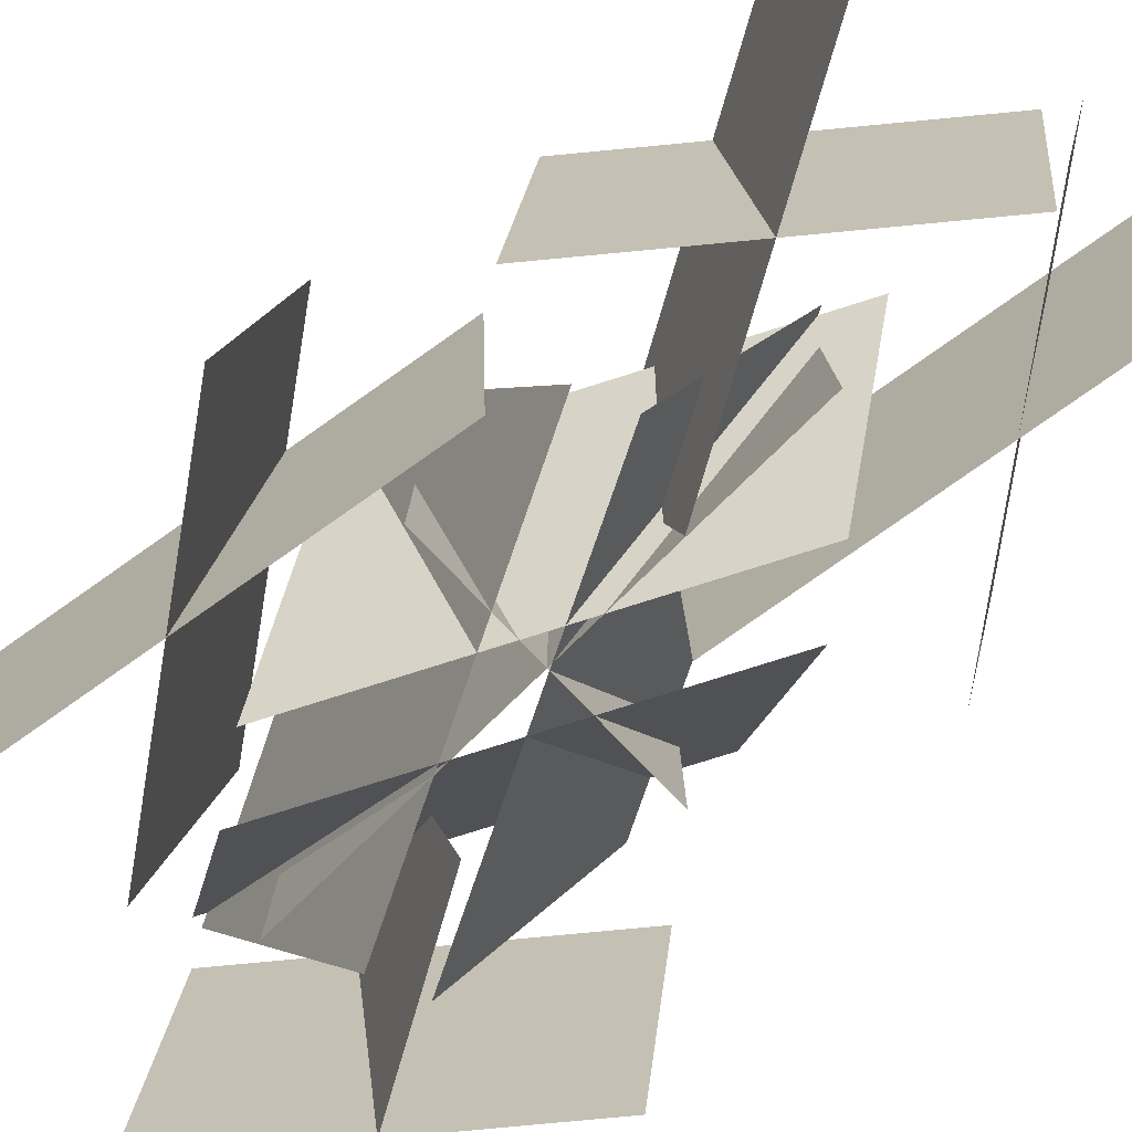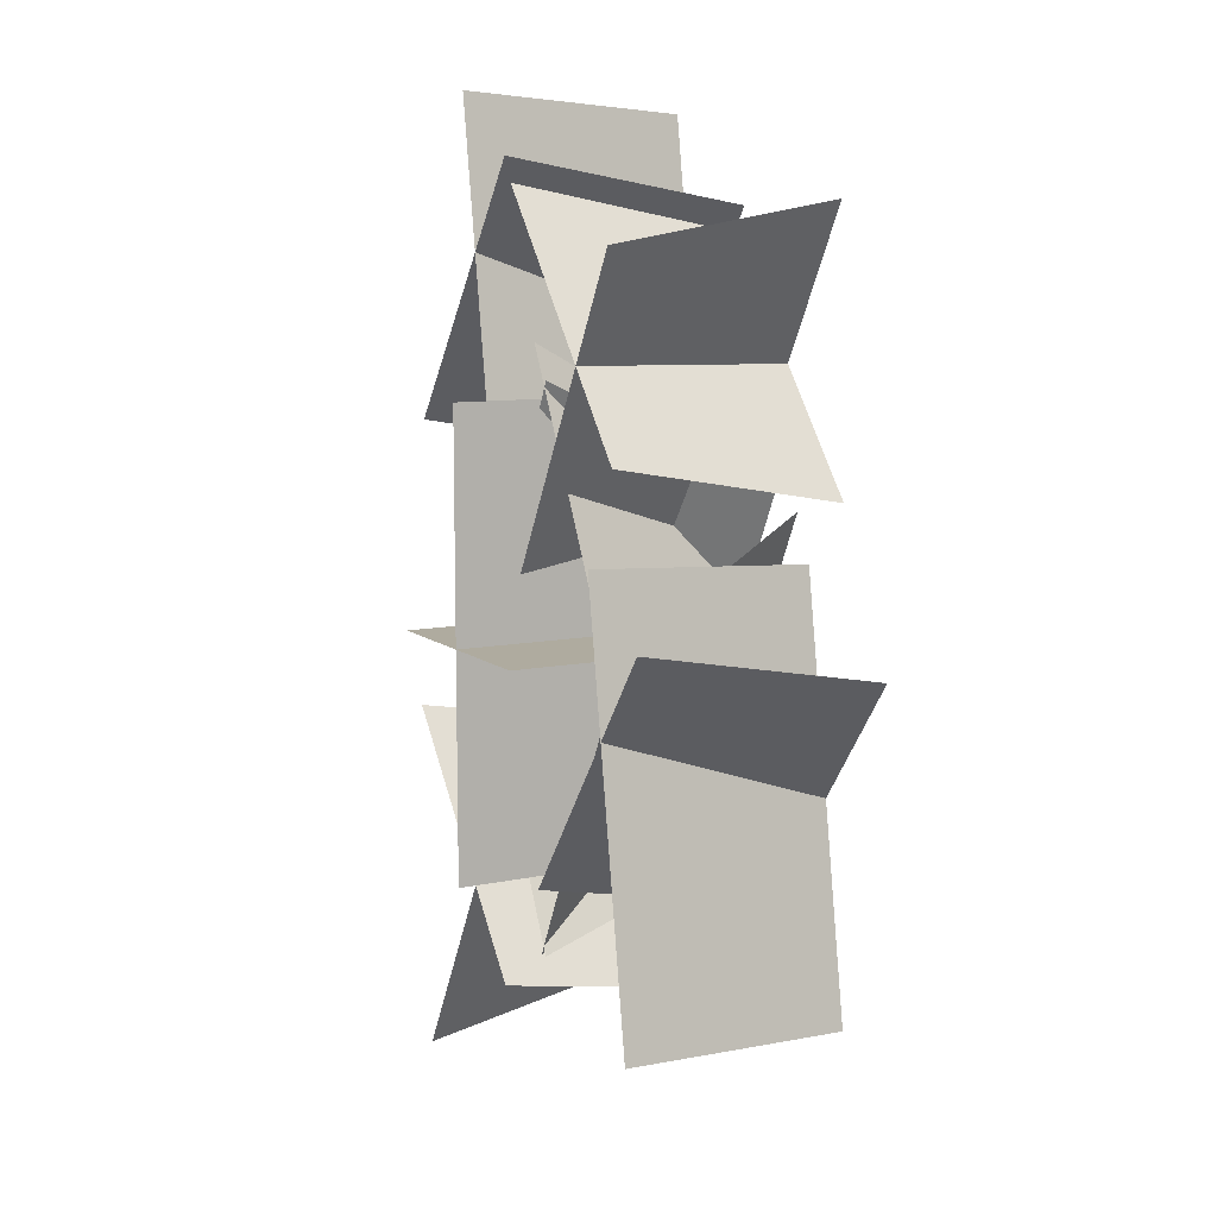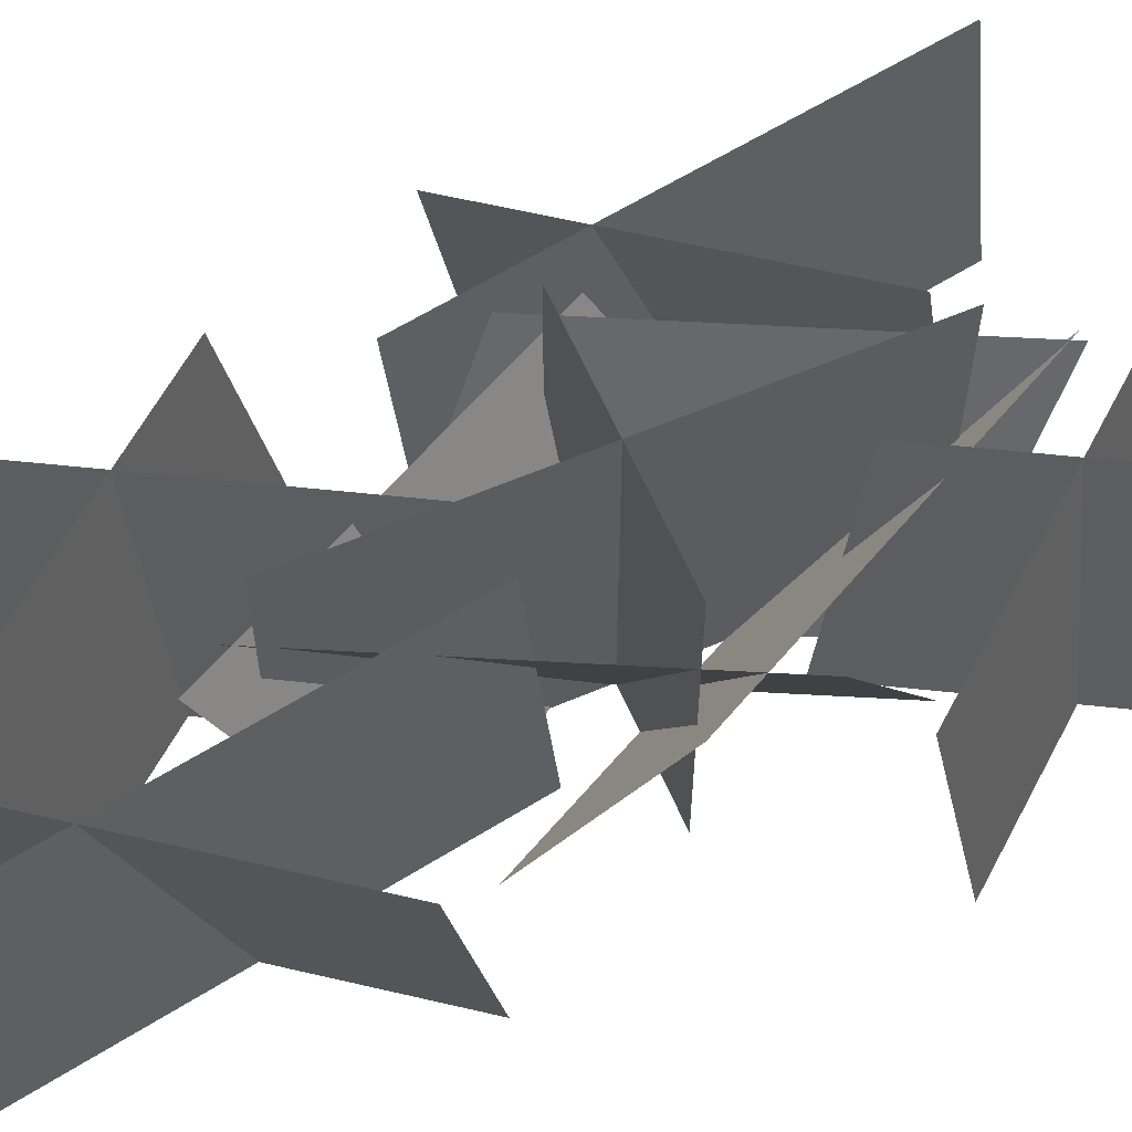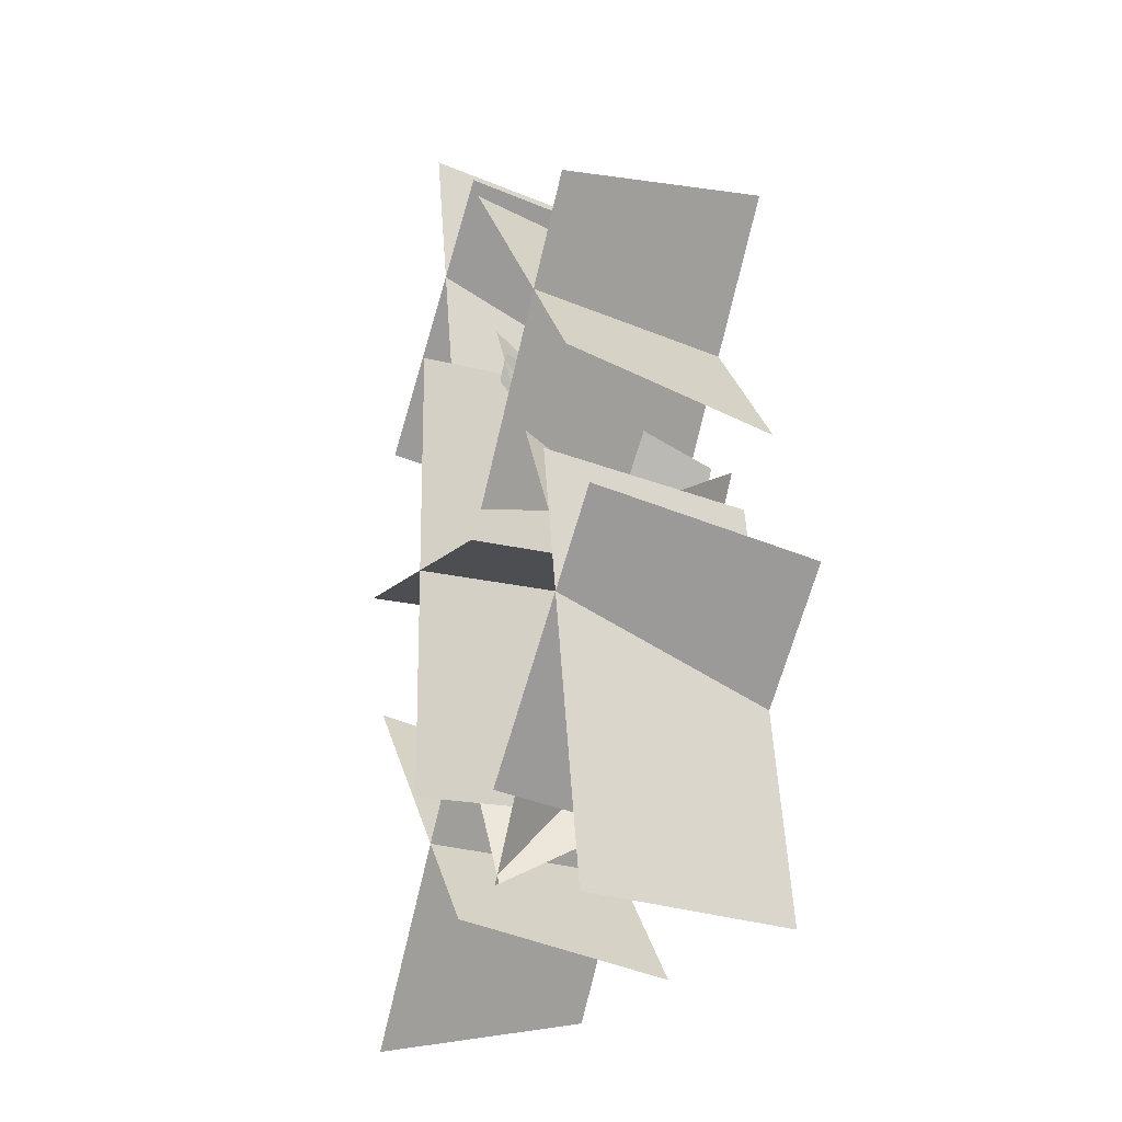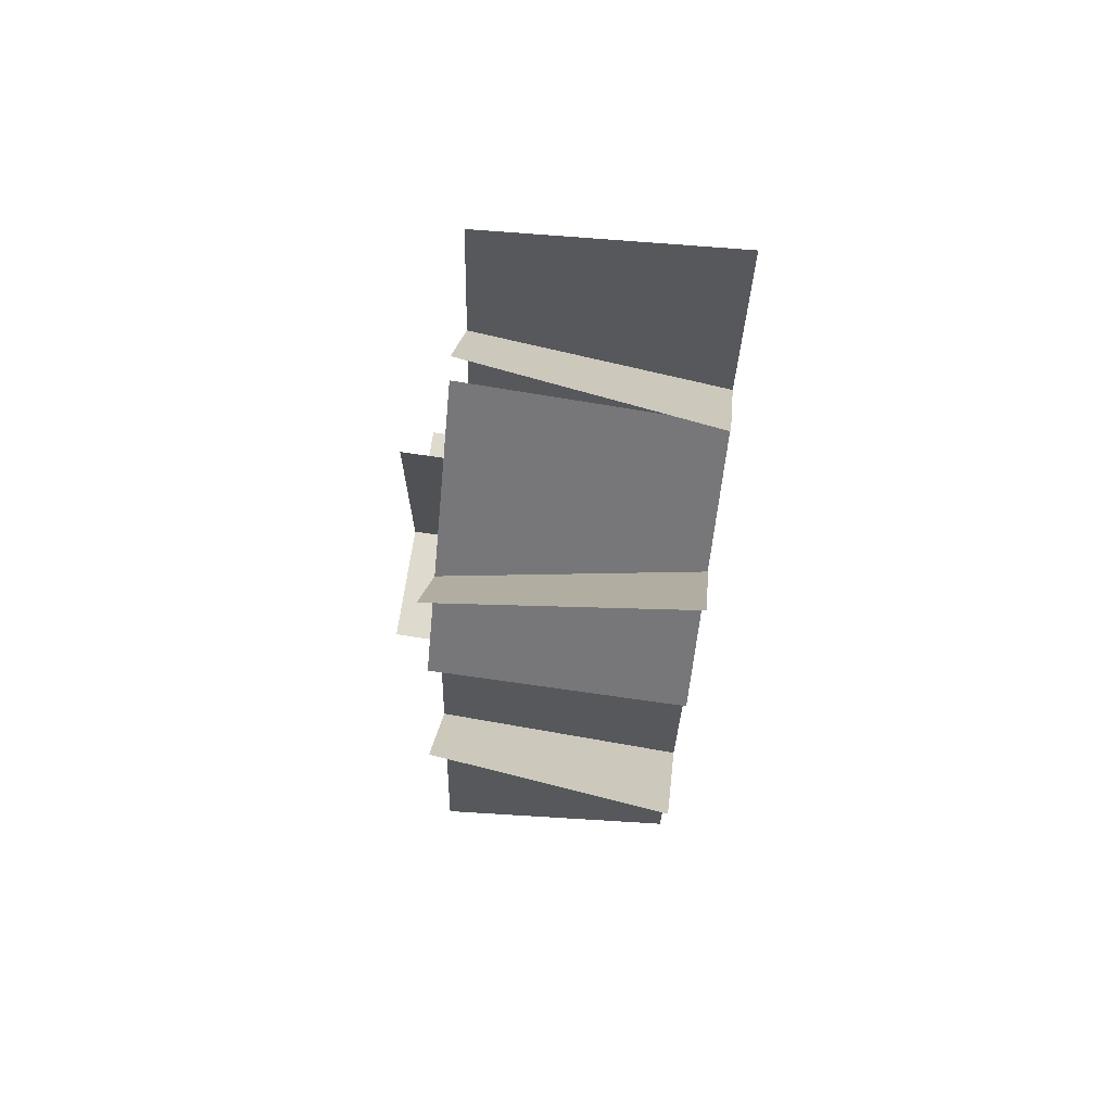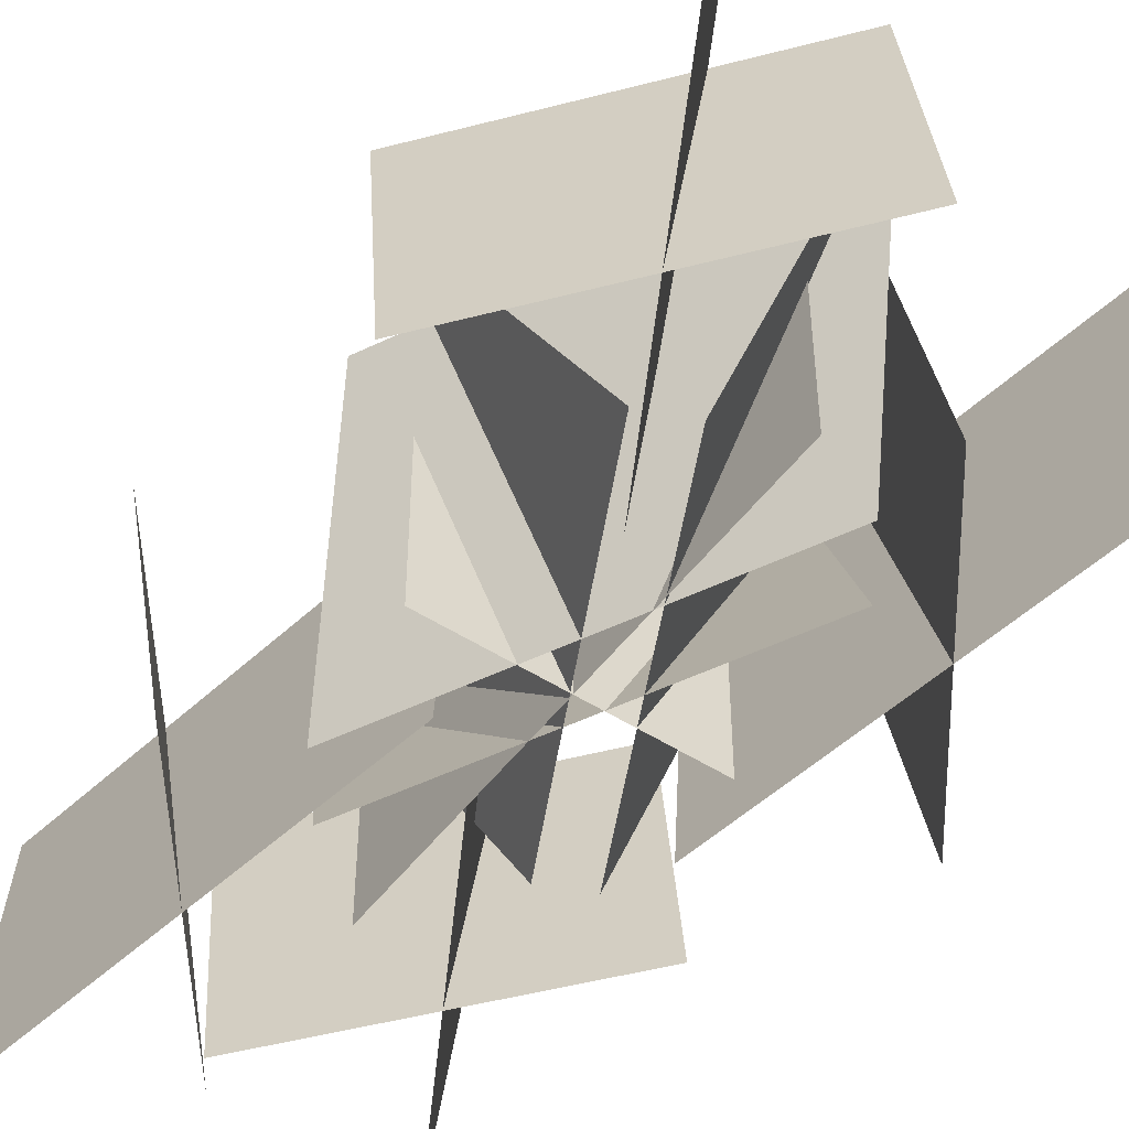
<metadata>
{"format":"obj","ext":"obj","renderer":"f3d","projection":"perspective","resolution":1024,"background":"white","views":[{"elev":-79.4,"azim":-45.9,"up":"+Y"},{"elev":9.6,"azim":-118.2,"up":"+Z"},{"elev":61.3,"azim":66.6,"up":"+Y"},{"elev":-17.1,"azim":-118.7,"up":"+Z"},{"elev":71.2,"azim":-81.4,"up":"+Z"},{"elev":-50.1,"azim":144.7,"up":"+Y"}]}
</metadata>
<code>
g grassPatch
v -0.15 0 -8.742e-09
v 0.15 0.4 -8.742e-09
v -0.15 0.4 -8.742e-09
v 0.15 0 -8.742e-09
v -0.2249 0.000832 0.5384
v -0.02389 0.3241 0.08976
v -0.2481 0.3241 0.4865
v -0.0007127 0.000832 0.1417
v -0.08732 0.000832 -0.3526
v -0.317 0.3241 0.0379
v -0.06787 0.3241 -0.2949
v -0.3364 0.000832 -0.01978
v 0.05999 0.000832 -0.1476
v 0.261 0.3241 -0.5963
v 0.03681 0.3241 -0.1996
v 0.2842 0.000832 -0.5444
v 0.2992 0.000832 -0.1874
v 0.02648 0.3241 -0.4457
v 0.2807 0.3241 -0.1286
v 0.04501 0.000832 -0.5046
v -0.1392 0.000832 0.16
v 0.001936 0.2851 -0.4037
v -0.2102 0.2851 0.01859
v 0.07298 0.000832 -0.2623
v -6.967e-09 -1.907e-08 -0.2995
v 5.047e-09 0.4 0.2995
v -1.767e-08 0.4 -0.2995
v 1.575e-08 1.907e-08 0.2995
v 0.1619 0.0008321 0.6501
v 0.03807 0.3241 0.1018
v 0.1286 0.3241 0.6711
v 0.07134 0.000832 0.08079
v 0.2412 0.000832 0.1991
v 0.01151 0.3241 0.5895
v 0.2606 0.3241 0.2567
v -0.007933 0.000832 0.5318
v 0.1237 0.000832 -0.241
v -0.01743 0.2851 0.3227
v 0.1947 0.2851 -0.0996
v -0.08847 0.000832 0.1813
v 0.01427 0.000832 0.4986
v -0.2585 0.3241 0.2403
v -0.004256 0.3241 0.5575
v -0.2399 0.000832 0.1815
v 0.08413 0.000832 0.226
v -0.199 0.2851 -0.05488
v 0.01309 0.2851 0.3674
v -0.128 0.000832 -0.1963
v -0.1666 0.000832 0.0985
v -0.2904 0.3241 -0.4499
v -0.1999 0.3241 0.1195
v -0.2572 0.000832 -0.4708
v -0.08095 0.000832 -0.2611
v 0.2022 0.2851 0.01972
v -0.009906 0.2851 -0.4026
v 0.1312 0.000832 0.1611
v -0.15 0 -8.742e-09
v 0.15 0.4 -8.742e-09
v 0.15 0 -8.742e-09
v -0.15 0.4 -8.742e-09
v -0.2249 0.000832 0.5384
v -0.02389 0.3241 0.08976
v -0.0007127 0.000832 0.1417
v -0.2481 0.3241 0.4865
v -0.08732 0.000832 -0.3526
v -0.317 0.3241 0.0379
v -0.3364 0.000832 -0.01978
v -0.06787 0.3241 -0.2949
v 0.05999 0.000832 -0.1476
v 0.261 0.3241 -0.5963
v 0.2842 0.000832 -0.5444
v 0.03681 0.3241 -0.1996
v 0.2992 0.000832 -0.1874
v 0.02648 0.3241 -0.4457
v 0.04501 0.000832 -0.5046
v 0.2807 0.3241 -0.1286
v -0.1392 0.000832 0.16
v 0.001936 0.2851 -0.4037
v 0.07298 0.000832 -0.2623
v -0.2102 0.2851 0.01859
v -6.967e-09 -1.907e-08 -0.2995
v 5.047e-09 0.4 0.2995
v 1.575e-08 1.907e-08 0.2995
v -1.767e-08 0.4 -0.2995
v 0.1619 0.0008321 0.6501
v 0.03807 0.3241 0.1018
v 0.07134 0.000832 0.08079
v 0.1286 0.3241 0.6711
v 0.2412 0.000832 0.1991
v 0.01151 0.3241 0.5895
v -0.007933 0.000832 0.5318
v 0.2606 0.3241 0.2567
v 0.1237 0.000832 -0.241
v -0.01743 0.2851 0.3227
v -0.08847 0.000832 0.1813
v 0.1947 0.2851 -0.0996
v 0.01427 0.000832 0.4986
v -0.2585 0.3241 0.2403
v -0.2399 0.000832 0.1815
v -0.004256 0.3241 0.5575
v 0.08413 0.000832 0.226
v -0.199 0.2851 -0.05488
v -0.128 0.000832 -0.1963
v 0.01309 0.2851 0.3674
v -0.1666 0.000832 0.0985
v -0.2904 0.3241 -0.4499
v -0.2572 0.000832 -0.4708
v -0.1999 0.3241 0.1195
v -0.08095 0.000832 -0.2611
v 0.2022 0.2851 0.01972
v 0.1312 0.000832 0.1611
v -0.009906 0.2851 -0.4026
g grassPatch_0
f 3 2 1
f 4 1 2
f 7 6 5
f 8 5 6
f 11 10 9
f 12 9 10
f 15 14 13
f 16 13 14
f 19 18 17
f 20 17 18
f 23 22 21
f 24 21 22
f 27 26 25
f 28 25 26
f 31 30 29
f 32 29 30
f 35 34 33
f 36 33 34
f 39 38 37
f 40 37 38
f 43 42 41
f 44 41 42
f 47 46 45
f 48 45 46
f 51 50 49
f 52 49 50
f 55 54 53
f 56 53 54
f 59 58 57
f 60 57 58
f 63 62 61
f 64 61 62
f 67 66 65
f 68 65 66
f 71 70 69
f 72 69 70
f 75 74 73
f 76 73 74
f 79 78 77
f 80 77 78
f 83 82 81
f 84 81 82
f 87 86 85
f 88 85 86
f 91 90 89
f 92 89 90
f 95 94 93
f 96 93 94
f 99 98 97
f 100 97 98
f 103 102 101
f 104 101 102
f 107 106 105
f 108 105 106
f 111 110 109
f 112 109 110

</code>
